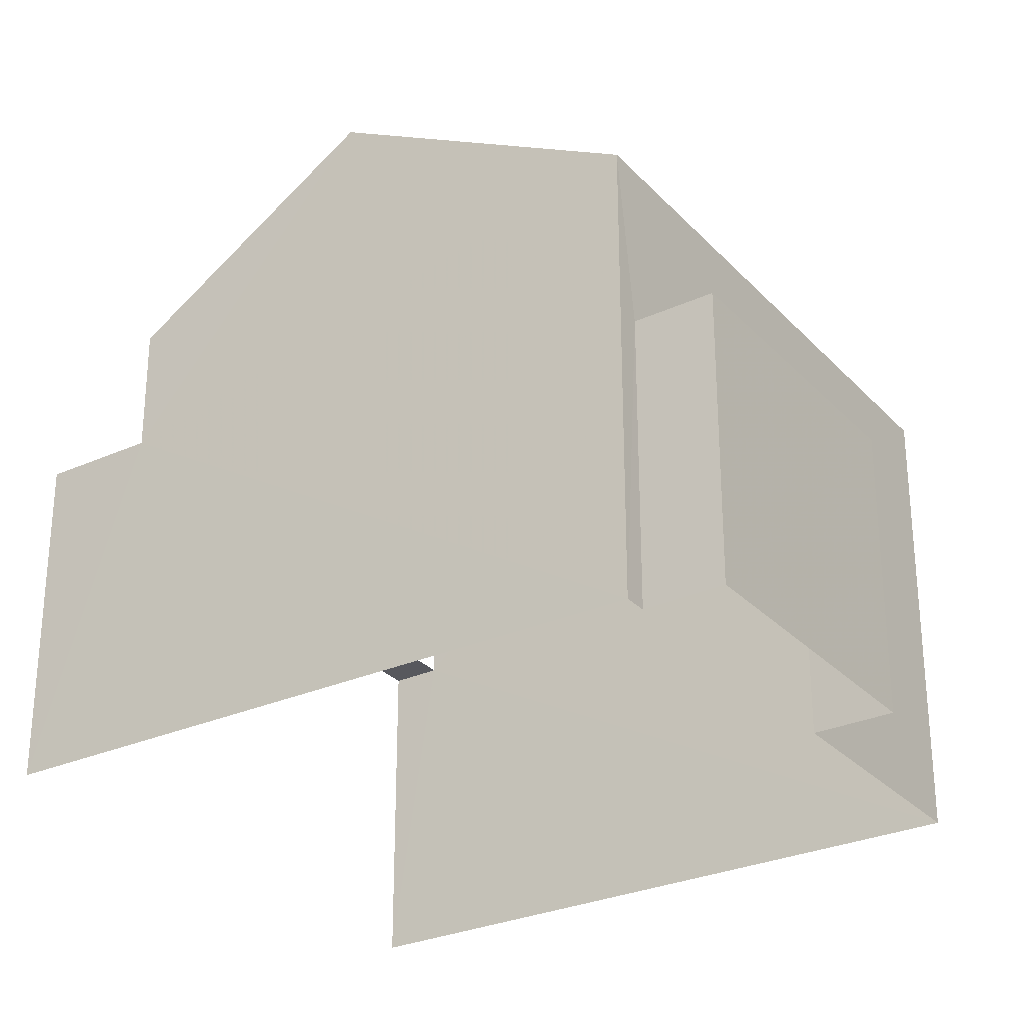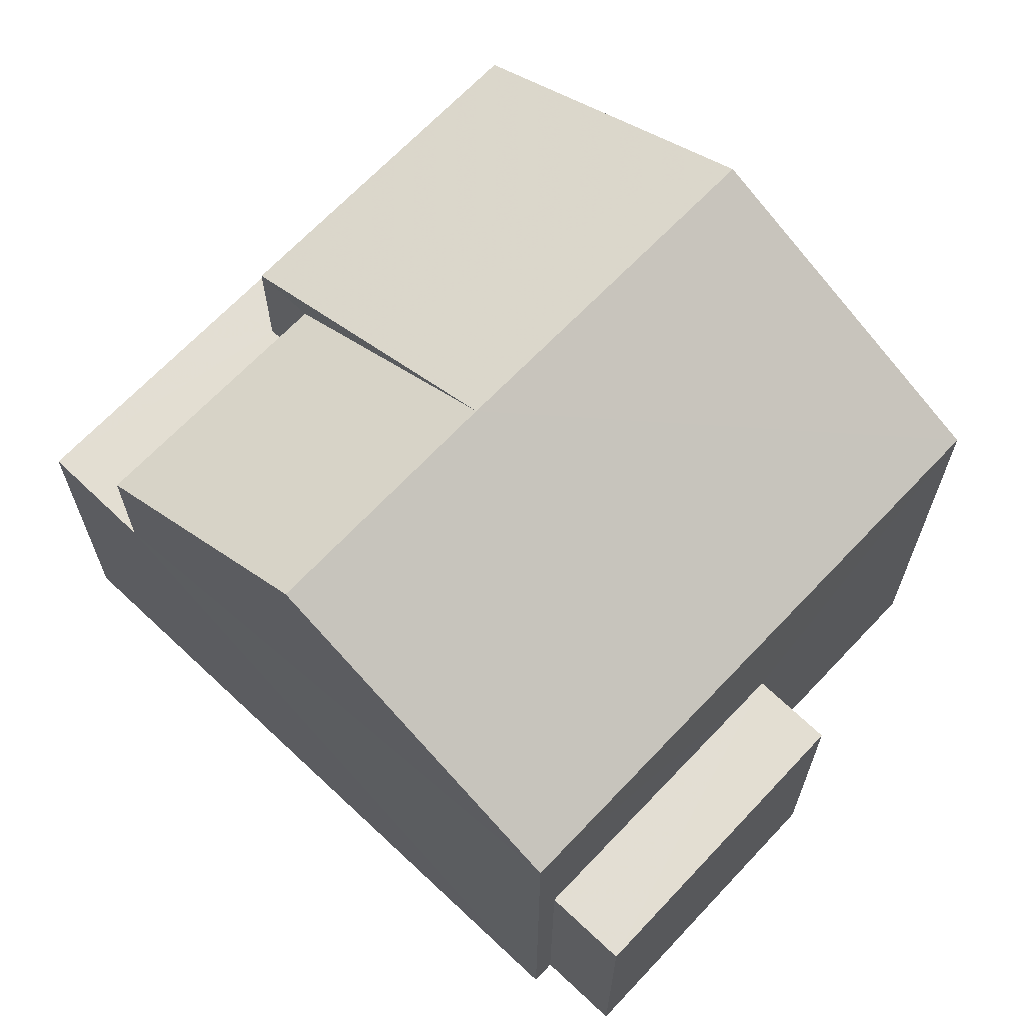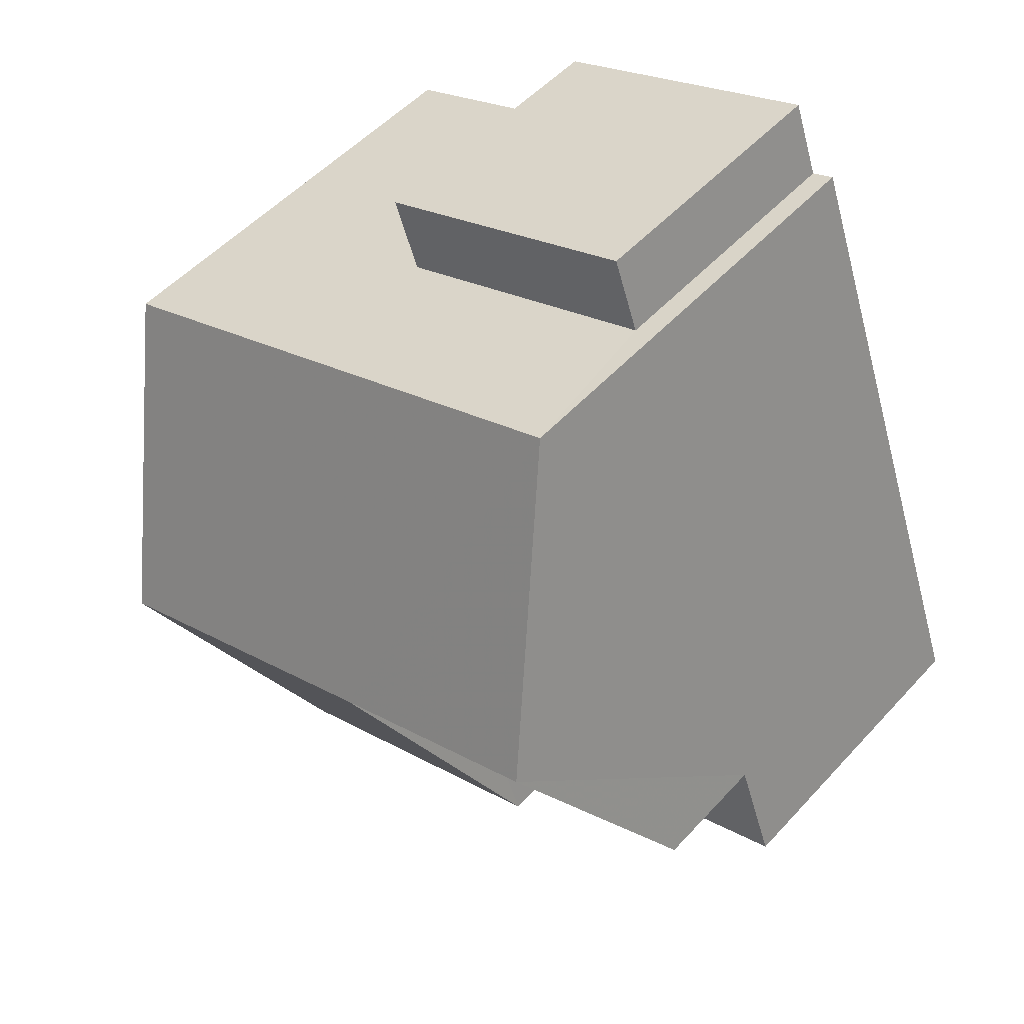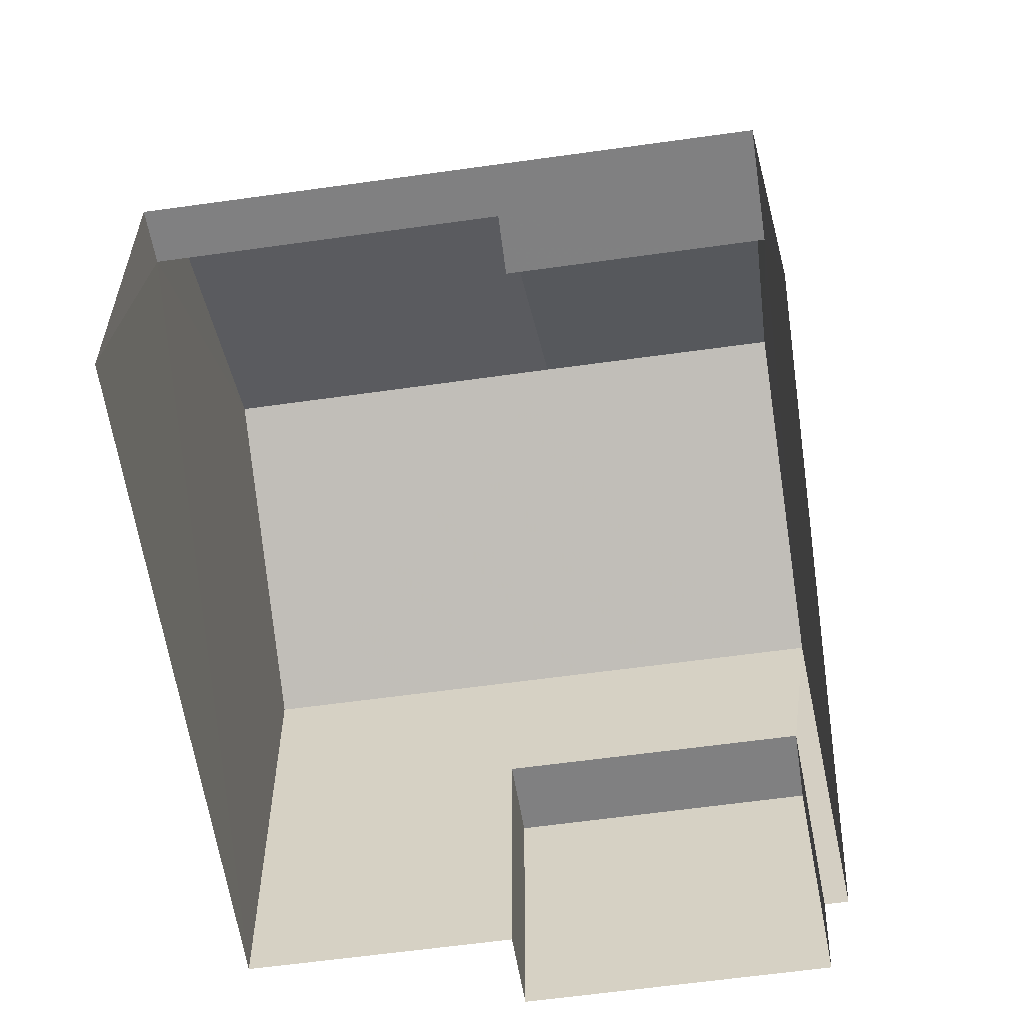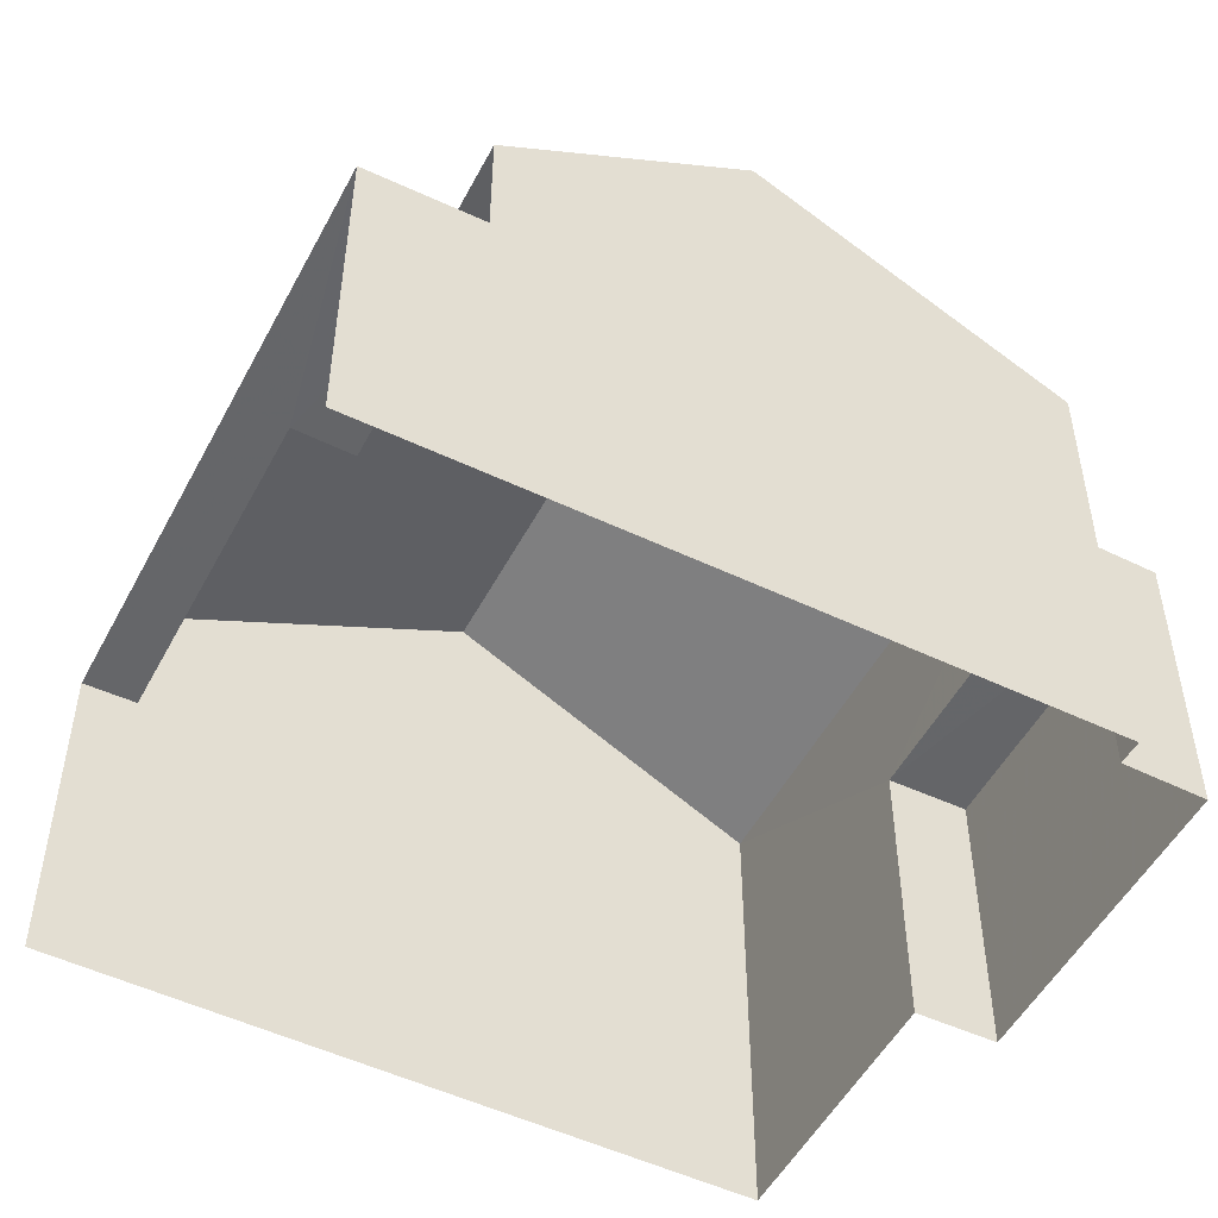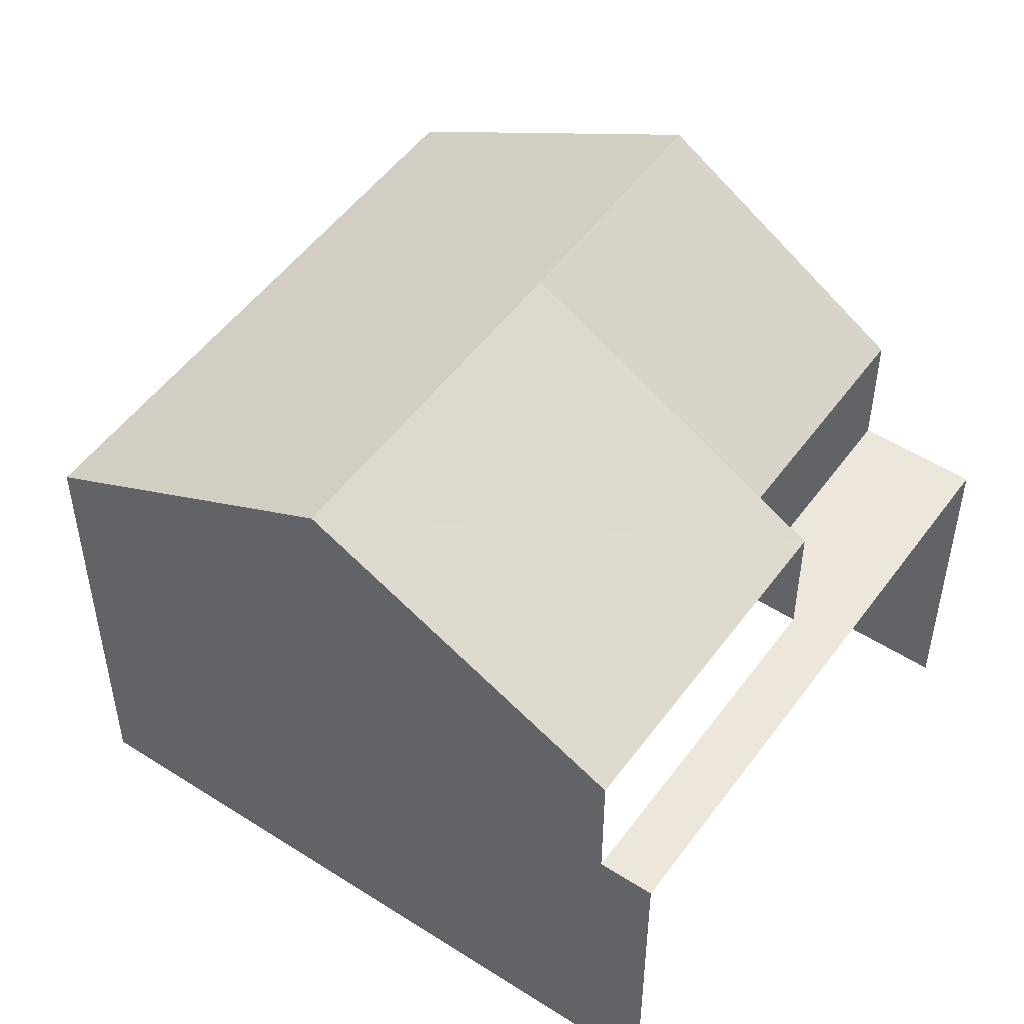
<metadata>
{"format":"obj","ext":"obj","renderer":"f3d","projection":"perspective","resolution":1024,"background":"white","views":[{"elev":-28.9,"azim":143.9,"up":"+Z"},{"elev":67.4,"azim":153.6,"up":"+Z"},{"elev":51.6,"azim":40.8,"up":"+Y"},{"elev":-60.2,"azim":28.4,"up":"+Z"},{"elev":-51.5,"azim":82.8,"up":"+Z"},{"elev":51.0,"azim":-34.9,"up":"+Z"}]}
</metadata>
<code>
v -2.256e+05 -1.282e+05 11.64
v -2.256e+05 -1.282e+05 11.64
v -2.256e+05 -1.282e+05 11.64
v -2.256e+05 -1.282e+05 11.64
v -2.256e+05 -1.282e+05 11.64
v -2.256e+05 -1.282e+05 11.64
v -2.256e+05 -1.282e+05 11.64
v -2.256e+05 -1.282e+05 11.64
v -2.256e+05 -1.282e+05 16.01
v -2.256e+05 -1.282e+05 16.01
v -2.256e+05 -1.282e+05 16.01
v -2.256e+05 -1.282e+05 16.01
v -2.256e+05 -1.282e+05 16.01
v -2.256e+05 -1.282e+05 16.01
v -2.256e+05 -1.282e+05 19.7
v -2.256e+05 -1.282e+05 17.63
v -2.256e+05 -1.282e+05 19.7
v -2.256e+05 -1.282e+05 17.63
v -2.256e+05 -1.282e+05 19.7
v -2.256e+05 -1.282e+05 17.63
v -2.256e+05 -1.282e+05 17.63
v -2.256e+05 -1.282e+05 15.41
v -2.256e+05 -1.282e+05 15.41
v -2.256e+05 -1.282e+05 15.41
v -2.256e+05 -1.282e+05 15.41
v -2.256e+05 -1.282e+05 17.63
v -2.256e+05 -1.282e+05 17.63
f 1 2 3
f 4 1 5
f 2 6 3
f 5 3 7
f 7 3 8
f 5 1 3
f 10 2 1
f 12 10 1
f 9 20 21
f 9 11 20
f 14 26 27
f 14 13 26
f 9 10 11
f 10 12 11
f 11 13 14
f 11 12 13
f 15 16 17
f 17 18 19
f 17 16 18
f 19 20 17
f 19 21 20
f 22 23 24
f 22 25 23
f 17 26 15
f 17 27 26
f 16 15 13
f 16 13 4
f 15 26 13
f 4 13 1
f 1 13 12
f 14 27 20
f 11 14 20
f 24 7 8
f 24 23 7
f 5 7 23
f 25 5 23
f 3 24 8
f 3 22 24
f 17 20 27
f 19 18 9
f 21 19 9
f 18 6 9
f 9 6 2
f 9 2 10
f 3 6 22
f 6 18 22
f 5 25 4
f 22 18 16
f 25 22 16
f 4 25 16

</code>
